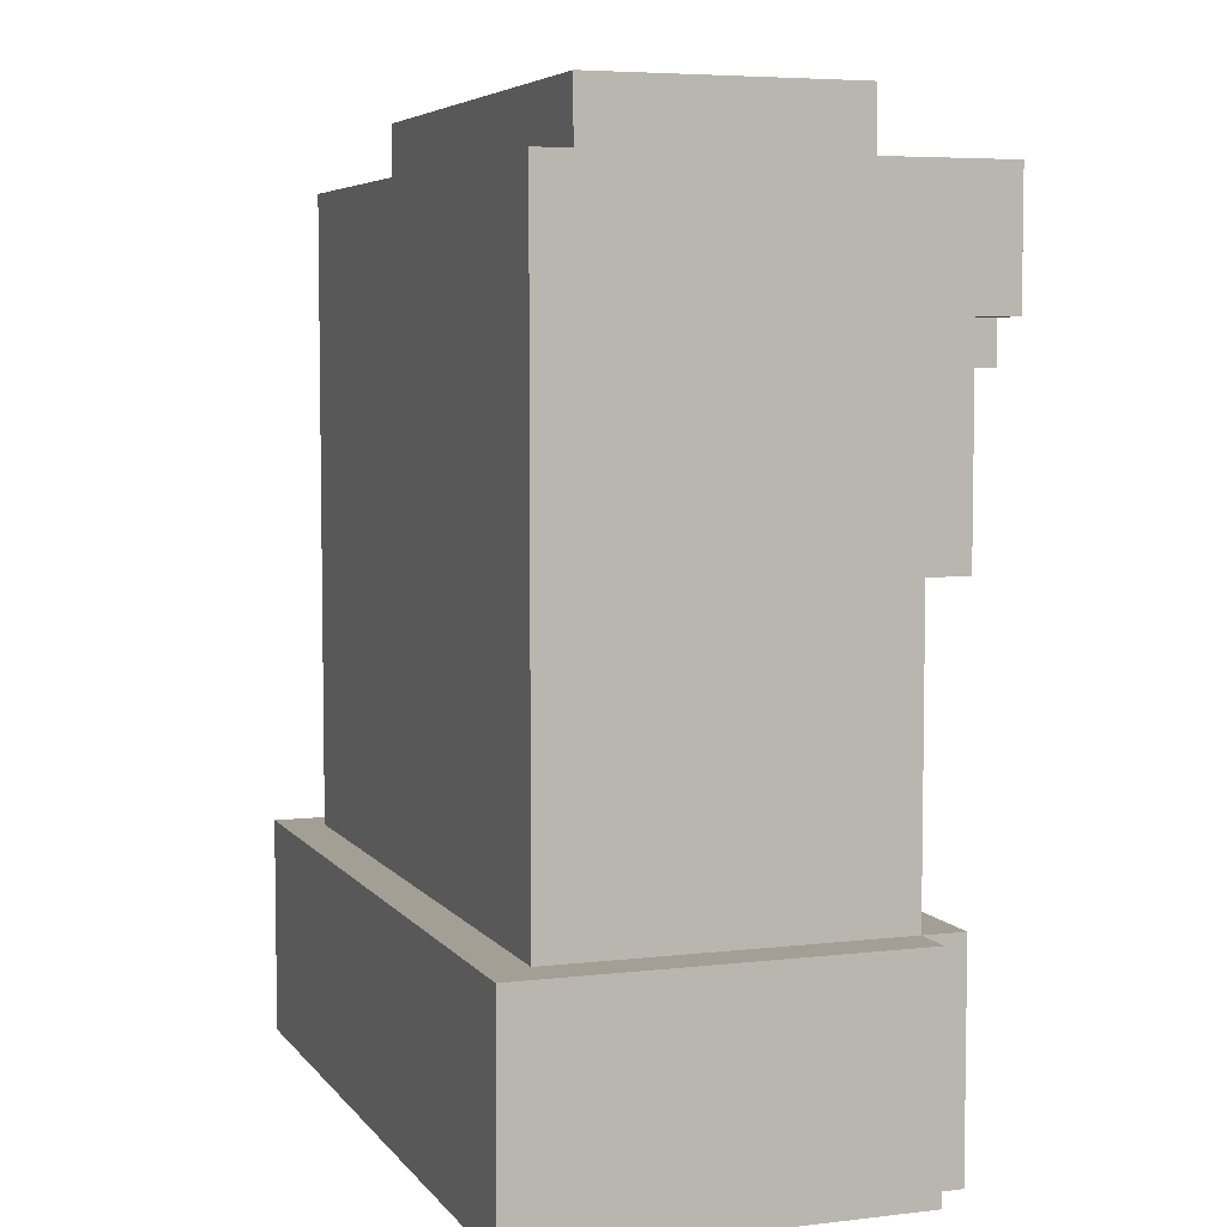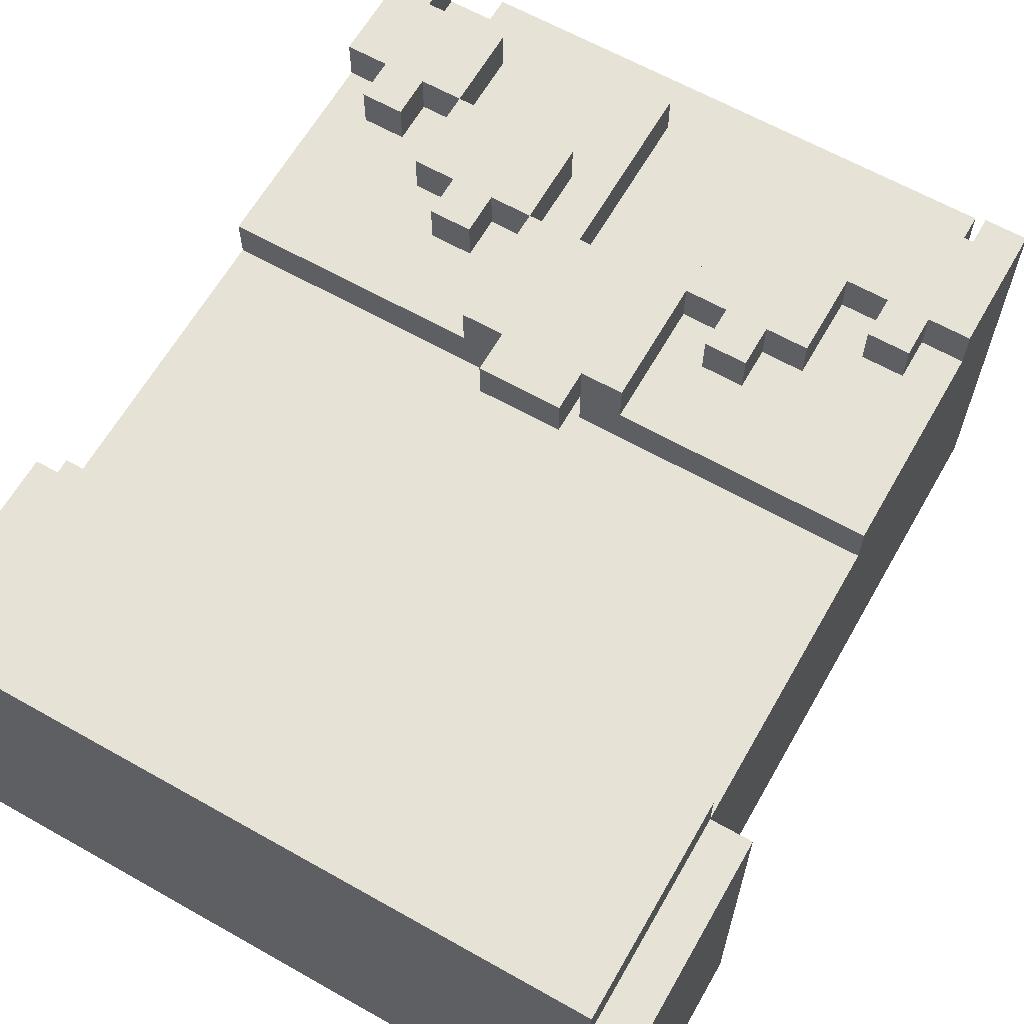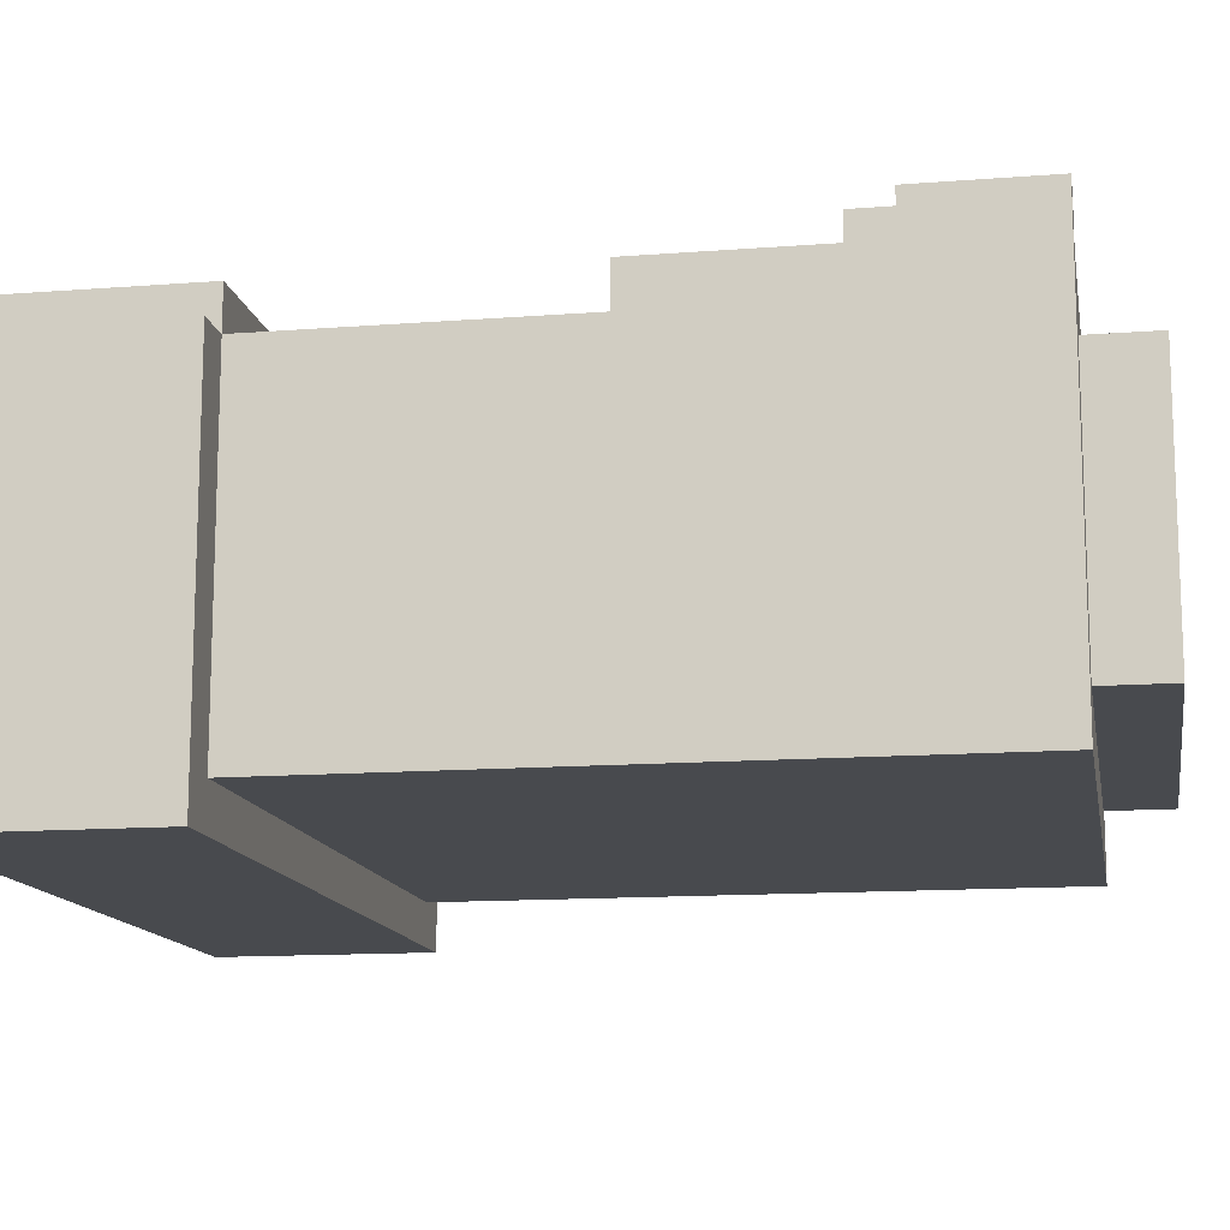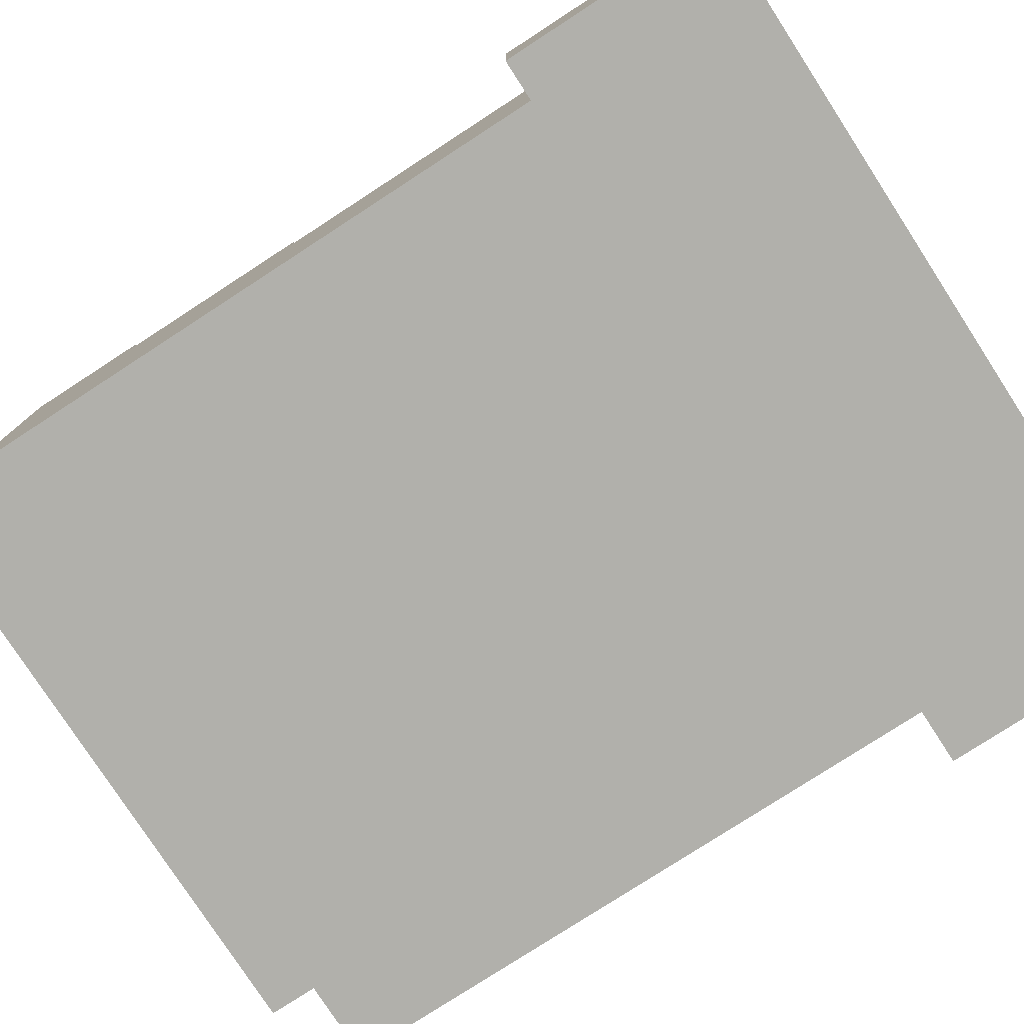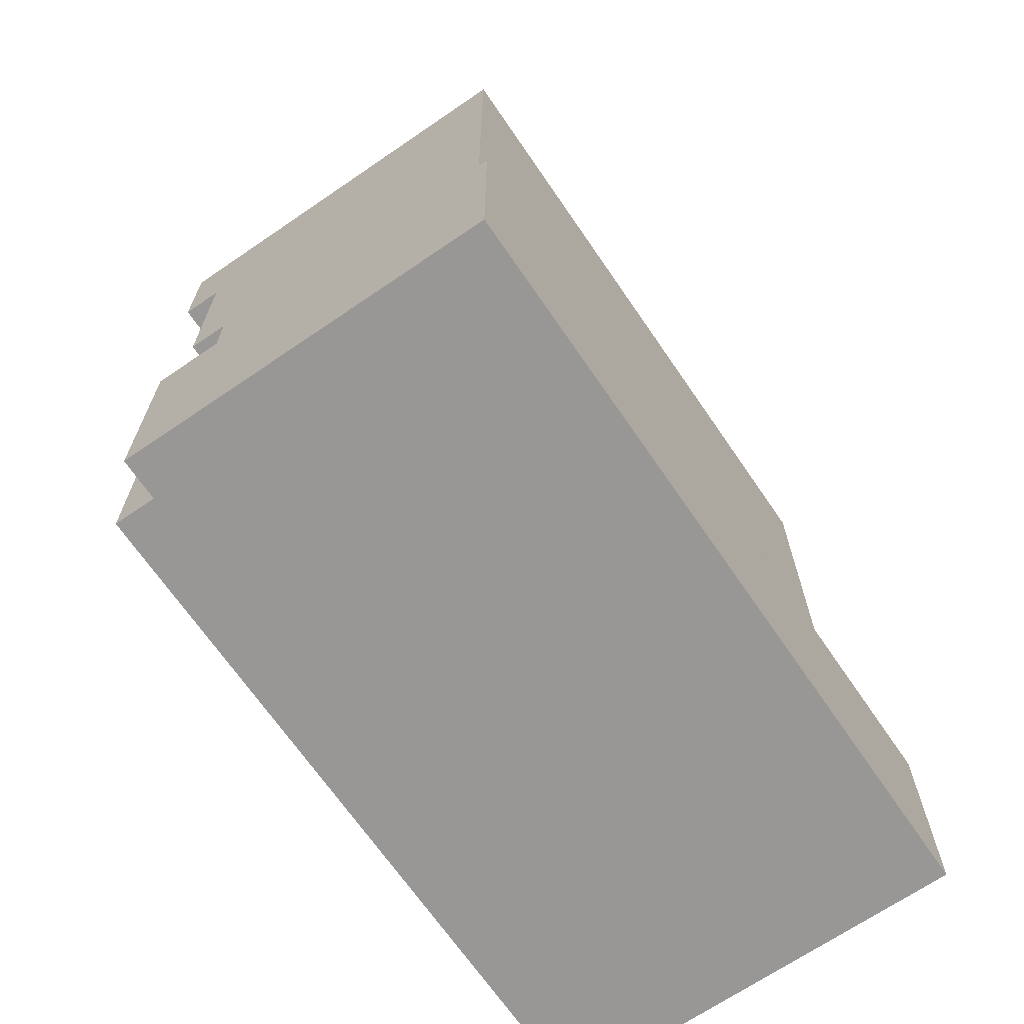
<metadata>
{"format":"obj","ext":"obj","renderer":"f3d","projection":"perspective","resolution":1024,"background":"white","views":[{"elev":5.6,"azim":-109.8,"up":"+Y"},{"elev":63.5,"azim":29.7,"up":"+Z"},{"elev":-13.3,"azim":100.0,"up":"+Z"},{"elev":-78.5,"azim":-57.0,"up":"+Z"},{"elev":-68.3,"azim":124.4,"up":"+Y"}]}
</metadata>
<code>
g avatar_aborigine_body_mesh
v -0.2812 0.9998 0.125
v -0.2812 0.8379 0.125
v -0.2812 0.8379 -0.1562
v -0.2812 0.9998 -0.1562
v -0.25 0.9998 0.1562
v -0.25 0.8379 0.1562
v -0.25 0.8379 0.125
v -0.25 0.9998 0.125
v -0.25 0.9998 -0.125
v -0.25 1.156 0.125
v -0.25 1.156 -0.125
v -0.25 1.219 0.125
v -0.25 1.312 -0.125
v -0.25 1.312 0.1562
v -0.25 1.219 0.1562
v -0.25 1.375 0.1562
v -0.25 1.468 -0.125
v -0.25 1.468 0.1875
v -0.25 1.375 0.1875
v -0.2187 1.375 0.1875
v -0.2187 1.343 0.1875
v -0.2187 1.343 0.1562
v -0.2187 1.375 0.1562
v -0.1562 1.375 0.1875
v -0.1562 1.312 0.1875
v -0.1562 1.312 0.1562
v -0.1562 1.375 0.1562
v -0.125 1.312 0.1875
v -0.125 1.281 0.1875
v -0.125 1.281 0.1562
v -0.125 1.312 0.1562
v -0.06249 1.312 0.1875
v -0.06249 1.219 0.1875
v -0.06249 1.219 0.1562
v -0.06249 1.312 0.1562
v -0.03124 1.219 0.1875
v -0.03124 1.187 0.1875
v -0.03124 1.187 0.1562
v -0.03124 1.219 0.1562
v 0.03124 1.312 0.1562
v 0.03124 1.219 0.1562
v 0.03124 1.219 0.125
v 0.03124 1.468 0.1562
v 0.03124 1.468 0.125
v 0.06249 1.375 0.1875
v 0.06249 1.312 0.1875
v 0.06249 1.312 0.1562
v 0.06249 1.375 0.1562
v 0.09373 1.312 0.1875
v 0.09373 1.281 0.1875
v 0.09373 1.281 0.1562
v 0.09373 1.312 0.1562
v 0.1562 1.437 0.1875
v 0.1562 1.375 0.1875
v 0.1562 1.375 0.1562
v 0.1562 1.437 0.1562
v 0.1875 1.375 0.1875
v 0.1875 1.343 0.1875
v 0.1875 1.343 0.1562
v 0.1875 1.375 0.1562
v 0.2187 1.468 0.1875
v 0.2187 1.437 0.1875
v 0.2187 1.437 0.1562
v 0.2187 1.468 0.1562
v -0.2187 1.437 0.1875
v -0.2187 1.468 0.1875
v -0.2187 1.437 0.1562
v -0.2187 1.468 0.1562
v -0.1875 1.343 0.1875
v -0.1875 1.375 0.1875
v -0.1875 1.343 0.1562
v -0.1875 1.375 0.1562
v -0.1562 1.375 0.1875
v -0.1562 1.437 0.1875
v -0.1562 1.375 0.1562
v -0.1562 1.437 0.1562
v -0.09373 1.281 0.1875
v -0.09373 1.312 0.1875
v -0.09373 1.281 0.1562
v -0.09373 1.312 0.1562
v -0.06249 1.312 0.1875
v -0.06249 1.375 0.1875
v -0.06249 1.312 0.1562
v -0.06249 1.375 0.1562
v -0.03124 1.219 0.1562
v -0.03124 1.312 0.1562
v -0.03124 1.219 0.125
v -0.03124 1.468 0.1562
v -0.03124 1.468 0.125
v 0.03124 1.187 0.1875
v 0.03124 1.219 0.1875
v 0.03124 1.187 0.1562
v 0.03124 1.219 0.1562
v 0.06249 1.219 0.1875
v 0.06249 1.312 0.1875
v 0.06249 1.219 0.1562
v 0.06249 1.312 0.1562
v 0.125 1.281 0.1875
v 0.125 1.312 0.1875
v 0.125 1.281 0.1562
v 0.125 1.312 0.1562
v 0.1562 1.312 0.1875
v 0.1562 1.375 0.1875
v 0.1562 1.312 0.1562
v 0.1562 1.375 0.1562
v 0.2187 1.343 0.1875
v 0.2187 1.375 0.1875
v 0.2187 1.343 0.1562
v 0.2187 1.375 0.1562
v 0.25 0.8379 0.1562
v 0.25 0.9998 0.1562
v 0.25 0.8379 0.125
v 0.25 0.9998 0.125
v 0.25 1.156 0.125
v 0.25 1.156 -0.125
v 0.25 1.219 0.125
v 0.25 1.312 -0.125
v 0.25 1.312 0.1562
v 0.25 1.375 0.1562
v 0.25 1.219 0.1562
v 0.25 1.468 -0.125
v 0.25 1.468 0.1875
v 0.25 1.375 0.1875
v 0.25 0.9998 -0.125
v 0.2812 0.8379 0.125
v 0.2812 0.9998 0.125
v 0.2812 0.8379 -0.1562
v 0.2812 0.9998 -0.1562
v -0.2187 1.375 0.1875
v -0.25 1.375 0.1875
v -0.25 1.468 0.1875
v -0.2187 1.437 0.1875
v -0.2187 1.468 0.1875
v -0.1875 1.343 0.1875
v -0.2187 1.343 0.1875
v -0.1875 1.375 0.1875
v -0.1562 1.375 0.1875
v -0.1562 1.437 0.1875
v -0.125 1.312 0.1875
v -0.1562 1.312 0.1875
v -0.09373 1.312 0.1875
v -0.09373 1.281 0.1875
v -0.125 1.281 0.1875
v -0.06249 1.312 0.1875
v -0.06249 1.375 0.1875
v -0.03124 1.219 0.1875
v -0.06249 1.219 0.1875
v -0.06249 1.312 0.1875
v 0.03124 1.219 0.1875
v 0.03124 1.187 0.1875
v -0.03124 1.187 0.1875
v 0.06249 1.219 0.1875
v 0.06249 1.312 0.1875
v 0.09373 1.312 0.1875
v 0.06249 1.312 0.1875
v 0.06249 1.375 0.1875
v 0.125 1.312 0.1875
v 0.125 1.281 0.1875
v 0.09373 1.281 0.1875
v 0.1562 1.312 0.1875
v 0.1562 1.375 0.1875
v 0.1875 1.375 0.1875
v 0.1562 1.437 0.1875
v 0.2187 1.375 0.1875
v 0.2187 1.343 0.1875
v 0.1875 1.343 0.1875
v 0.2187 1.437 0.1875
v 0.25 1.375 0.1875
v 0.2187 1.468 0.1875
v 0.25 1.468 0.1875
v -0.2187 1.343 0.1562
v -0.1562 1.312 0.1562
v -0.25 1.312 0.1562
v -0.1875 1.343 0.1562
v -0.1875 1.375 0.1562
v -0.1562 1.375 0.1562
v -0.25 1.219 0.1562
v -0.125 1.281 0.1562
v -0.125 1.312 0.1562
v -0.09373 1.281 0.1562
v -0.06249 1.219 0.1562
v -0.09373 1.312 0.1562
v -0.06249 1.312 0.1562
v -0.25 1.375 0.1562
v -0.2187 1.375 0.1562
v -0.06249 1.375 0.1562
v -0.1562 1.437 0.1562
v -0.03124 1.312 0.1562
v -0.03124 1.468 0.1562
v -0.2187 1.468 0.1562
v -0.2187 1.437 0.1562
v 0.06249 1.312 0.1562
v 0.03124 1.312 0.1562
v 0.03124 1.468 0.1562
v 0.06249 1.375 0.1562
v 0.1562 1.375 0.1562
v 0.1562 1.437 0.1562
v 0.2187 1.437 0.1562
v 0.2187 1.468 0.1562
v 0.09373 1.281 0.1562
v 0.06249 1.219 0.1562
v 0.09373 1.312 0.1562
v 0.125 1.281 0.1562
v 0.25 1.219 0.1562
v 0.1562 1.312 0.1562
v 0.125 1.312 0.1562
v 0.1875 1.343 0.1562
v 0.1875 1.375 0.1562
v 0.2187 1.343 0.1562
v 0.25 1.312 0.1562
v 0.2187 1.375 0.1562
v 0.25 1.375 0.1562
v 0.25 0.8379 0.1562
v -0.25 0.8379 0.1562
v -0.25 0.9998 0.1562
v 0.25 0.9998 0.1562
v -0.25 0.8379 0.125
v -0.2812 0.8379 0.125
v -0.2812 0.9998 0.125
v -0.25 0.9998 0.125
v 0.25 1.156 0.125
v 0.25 0.9998 0.125
v -0.25 1.156 0.125
v 0.03124 1.219 0.125
v -0.03124 1.219 0.125
v -0.03124 1.468 0.125
v 0.03124 1.468 0.125
v -0.25 1.219 0.125
v 0.25 1.219 0.125
v 0.2812 0.8379 0.125
v 0.25 0.8379 0.125
v 0.2812 0.9998 0.125
v -0.03124 1.187 0.1562
v 0.03124 1.187 0.1562
v -0.03124 1.219 0.1562
v -0.03124 1.312 0.1562
v 0.03124 1.219 0.1562
v 0.03124 1.312 0.1562
v -0.25 1.312 -0.125
v 0.25 1.312 -0.125
v -0.25 1.468 -0.125
v 0.25 1.468 -0.125
v 0.25 1.156 -0.125
v -0.25 1.156 -0.125
v 0.25 0.9998 -0.125
v -0.25 0.9998 -0.125
v -0.2812 0.8379 -0.1562
v 0.2812 0.8379 -0.1562
v -0.2812 0.9998 -0.1562
v 0.2812 0.9998 -0.1562
v -0.25 0.8379 0.125
v -0.25 0.8379 0.1562
v 0.25 0.8379 0.1562
v 0.25 0.8379 0.125
v -0.2812 0.8379 -0.1562
v -0.2812 0.8379 0.125
v 0.2812 0.8379 0.125
v 0.2812 0.8379 -0.1562
v -0.03124 1.187 0.1562
v -0.03124 1.187 0.1875
v 0.03124 1.187 0.1875
v 0.03124 1.187 0.1562
v -0.06249 1.219 0.1562
v -0.06249 1.219 0.1875
v -0.03124 1.219 0.1875
v -0.03124 1.219 0.1562
v -0.25 1.219 0.125
v -0.25 1.219 0.1562
v -0.03124 1.219 0.125
v 0.03124 1.219 0.1562
v 0.03124 1.219 0.1875
v 0.06249 1.219 0.1875
v 0.06249 1.219 0.1562
v 0.03124 1.219 0.125
v 0.25 1.219 0.1562
v 0.25 1.219 0.125
v -0.125 1.281 0.1562
v -0.125 1.281 0.1875
v -0.09373 1.281 0.1875
v -0.09373 1.281 0.1562
v 0.09373 1.281 0.1562
v 0.09373 1.281 0.1875
v 0.125 1.281 0.1875
v 0.125 1.281 0.1562
v -0.1562 1.312 0.1562
v -0.1562 1.312 0.1875
v -0.125 1.312 0.1875
v -0.125 1.312 0.1562
v -0.09373 1.312 0.1562
v -0.09373 1.312 0.1875
v -0.06249 1.312 0.1875
v -0.06249 1.312 0.1562
v 0.06249 1.312 0.1562
v 0.06249 1.312 0.1875
v 0.09373 1.312 0.1875
v 0.09373 1.312 0.1562
v 0.125 1.312 0.1562
v 0.125 1.312 0.1875
v 0.1562 1.312 0.1875
v 0.1562 1.312 0.1562
v -0.2187 1.343 0.1562
v -0.2187 1.343 0.1875
v -0.1875 1.343 0.1875
v -0.1875 1.343 0.1562
v 0.1875 1.343 0.1562
v 0.1875 1.343 0.1875
v 0.2187 1.343 0.1875
v 0.2187 1.343 0.1562
v -0.25 1.375 0.1562
v -0.25 1.375 0.1875
v -0.2187 1.375 0.1875
v -0.2187 1.375 0.1562
v -0.1875 1.375 0.1562
v -0.1875 1.375 0.1875
v -0.1562 1.375 0.1875
v -0.1562 1.375 0.1562
v 0.1562 1.375 0.1562
v 0.1562 1.375 0.1875
v 0.1875 1.375 0.1875
v 0.1875 1.375 0.1562
v 0.2187 1.375 0.1562
v 0.2187 1.375 0.1875
v 0.25 1.375 0.1875
v 0.25 1.375 0.1562
v -0.25 0.9998 0.1562
v -0.25 0.9998 0.125
v 0.25 0.9998 0.1562
v 0.25 0.9998 0.125
v -0.2812 0.9998 0.125
v -0.25 0.9998 -0.125
v -0.25 0.9998 0.125
v -0.2812 0.9998 -0.1562
v 0.25 0.9998 -0.125
v 0.2812 0.9998 -0.1562
v 0.2812 0.9998 0.125
v 0.25 0.9998 0.125
v -0.06249 1.312 0.1875
v -0.06249 1.312 0.1562
v 0.06249 1.312 0.1875
v -0.03124 1.312 0.1562
v 0.03124 1.312 0.1562
v 0.06249 1.312 0.1562
v -0.1562 1.375 0.1875
v -0.1562 1.375 0.1562
v -0.06249 1.375 0.1875
v -0.06249 1.375 0.1562
v 0.06249 1.375 0.1875
v 0.06249 1.375 0.1562
v 0.1562 1.375 0.1875
v 0.1562 1.375 0.1562
v -0.2187 1.437 0.1875
v -0.2187 1.437 0.1562
v -0.1562 1.437 0.1875
v -0.1562 1.437 0.1562
v 0.1562 1.437 0.1875
v 0.1562 1.437 0.1562
v 0.2187 1.437 0.1875
v 0.2187 1.437 0.1562
v -0.25 1.468 0.1875
v -0.2187 1.468 0.1562
v -0.2187 1.468 0.1875
v -0.25 1.468 -0.125
v -0.03124 1.468 0.125
v -0.03124 1.468 0.1562
v 0.03124 1.468 0.125
v 0.25 1.468 -0.125
v 0.2187 1.468 0.1562
v 0.03124 1.468 0.1562
v 0.25 1.468 0.1875
v 0.2187 1.468 0.1875
v -0.202 1.456 0.1128
v -0.202 1.456 -0.08197
v -0.202 1.517 -0.08197
v -0.202 1.517 0.1128
v 0.202 1.456 -0.08197
v 0.202 1.456 0.1128
v 0.202 1.517 0.1128
v 0.202 1.517 -0.08197
v -0.202 1.456 -0.08197
v 0.202 1.456 -0.08197
v 0.202 1.517 -0.08197
v -0.202 1.517 -0.08197
v 0.202 1.456 0.1128
v -0.202 1.456 0.1128
v -0.202 1.517 0.1128
v 0.202 1.517 0.1128
g avatar_aborigine_body_mesh_0
f 3 2 1
f 3 1 4
f 7 6 5
f 7 5 8
f 8 10 9
f 10 11 9
f 11 10 12
f 11 12 13
f 12 14 13
f 12 15 14
f 14 16 13
f 16 17 13
f 16 18 17
f 16 19 18
f 22 21 20
f 22 20 23
f 26 25 24
f 26 24 27
f 30 29 28
f 30 28 31
f 34 33 32
f 34 32 35
f 38 37 36
f 38 36 39
f 42 41 40
f 42 40 43
f 42 43 44
f 47 46 45
f 47 45 48
f 51 50 49
f 51 49 52
f 55 54 53
f 55 53 56
f 59 58 57
f 59 57 60
f 63 62 61
f 63 61 64
f 67 66 65
f 67 68 66
f 71 70 69
f 71 72 70
f 75 74 73
f 75 76 74
f 79 78 77
f 79 80 78
f 83 82 81
f 83 84 82
f 87 86 85
f 87 88 86
f 87 89 88
f 92 91 90
f 92 93 91
f 96 95 94
f 96 97 95
f 100 99 98
f 100 101 99
f 104 103 102
f 104 105 103
f 108 107 106
f 108 109 107
f 112 111 110
f 112 113 111
f 115 114 113
f 115 116 114
f 116 115 117
f 116 117 118
f 119 118 117
f 120 116 118
f 121 119 117
f 119 121 122
f 119 122 123
f 124 115 113
f 127 126 125
f 127 128 126
f 131 130 129
f 131 129 132
f 131 132 133
f 132 129 134
f 129 135 134
f 132 134 136
f 132 136 137
f 132 137 138
f 137 140 139
f 137 139 141
f 139 142 141
f 139 143 142
f 137 141 144
f 137 144 145
f 148 147 146
f 148 146 149
f 146 150 149
f 146 151 150
f 148 149 152
f 148 152 153
f 156 155 154
f 156 154 157
f 154 158 157
f 154 159 158
f 156 157 160
f 156 160 161
f 163 161 162
f 163 162 164
f 162 165 164
f 162 166 165
f 163 164 167
f 167 164 168
f 169 167 168
f 169 168 170
f 173 172 171
f 171 172 174
f 175 174 172
f 175 172 176
f 177 172 173
f 172 177 178
f 172 178 179
f 178 177 180
f 180 177 181
f 182 180 181
f 182 181 183
f 184 173 171
f 184 171 185
f 187 176 186
f 186 183 188
f 187 186 189
f 186 188 189
f 190 187 189
f 190 191 187
f 194 193 192
f 194 192 195
f 194 195 196
f 194 196 197
f 194 197 198
f 194 198 199
f 192 201 200
f 192 200 202
f 200 201 203
f 203 201 204
f 205 203 204
f 206 203 205
f 196 205 207
f 196 207 208
f 207 205 209
f 209 205 210
f 204 210 205
f 209 210 211
f 211 210 212
f 215 214 213
f 215 213 216
f 219 218 217
f 219 217 220
f 220 222 221
f 223 220 221
f 224 223 221
f 224 225 223
f 226 225 224
f 226 224 227
f 225 228 223
f 229 224 221
f 222 231 230
f 222 230 232
f 235 234 233
f 236 234 235
f 236 237 234
f 236 238 237
f 241 240 239
f 242 240 241
f 239 240 243
f 244 239 243
f 243 245 244
f 245 246 244
f 249 248 247
f 249 250 248
f 253 252 251
f 253 251 254
f 254 251 255
f 251 256 255
f 257 254 255
f 257 255 258
f 261 260 259
f 261 259 262
f 265 264 263
f 265 263 266
f 266 263 267
f 263 268 267
f 266 267 269
f 272 271 270
f 272 270 273
f 273 270 274
f 275 273 274
f 275 274 276
f 279 278 277
f 279 277 280
f 283 282 281
f 283 281 284
f 287 286 285
f 287 285 288
f 291 290 289
f 291 289 292
f 295 294 293
f 295 293 296
f 299 298 297
f 299 297 300
f 303 302 301
f 303 301 304
f 307 306 305
f 307 305 308
f 311 310 309
f 311 309 312
f 315 314 313
f 315 313 316
f 319 318 317
f 319 317 320
f 323 322 321
f 323 321 324
f 327 326 325
f 327 328 326
f 331 330 329
f 330 332 329
f 333 332 330
f 333 334 332
f 335 334 333
f 335 333 336
f 339 338 337
f 339 340 338
f 339 341 340
f 339 342 341
f 345 344 343
f 345 346 344
f 349 348 347
f 349 350 348
f 353 352 351
f 353 354 352
f 357 356 355
f 357 358 356
f 361 360 359
f 360 362 359
f 363 362 360
f 364 363 360
f 365 362 363
f 365 366 362
f 367 366 365
f 367 365 368
f 369 366 367
f 369 367 370
f 373 372 371
f 374 373 371
f 377 376 375
f 378 377 375
f 381 380 379
f 382 381 379
f 385 384 383
f 386 385 383

</code>
